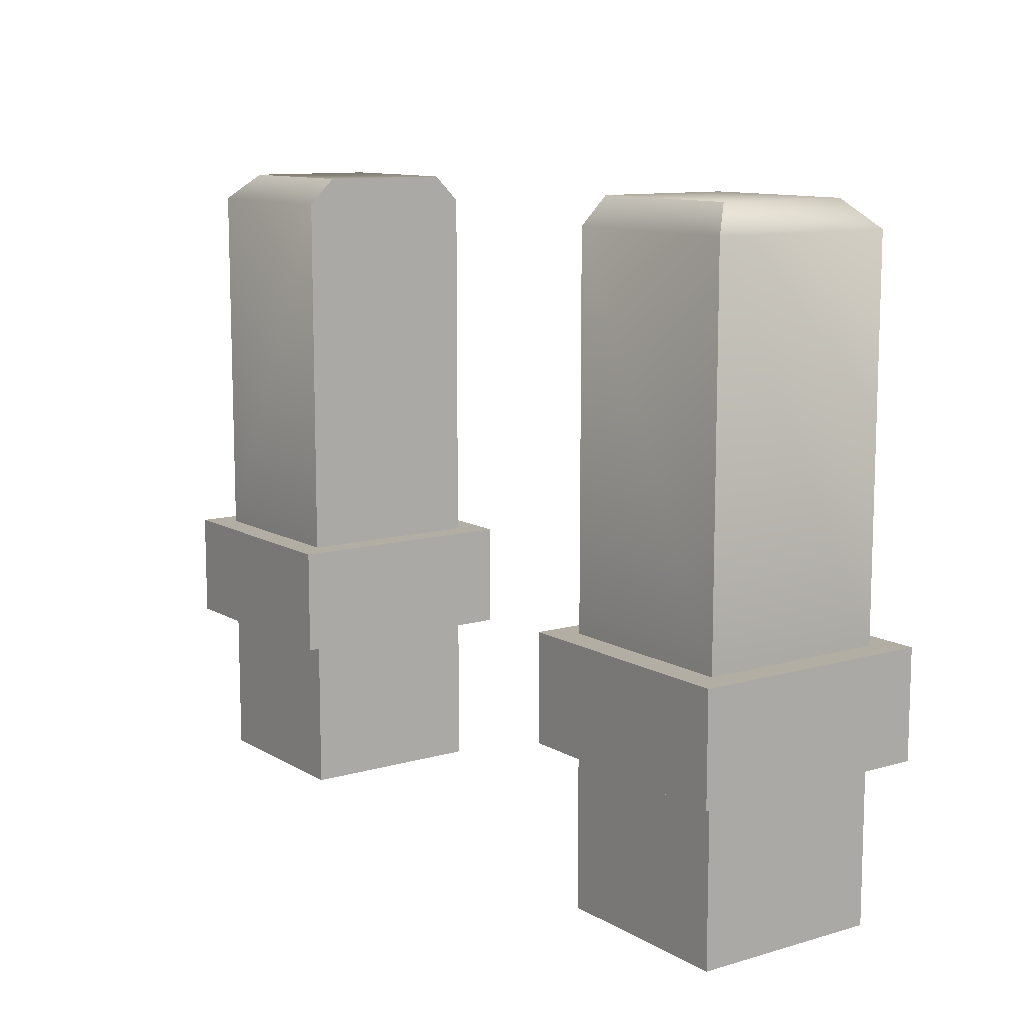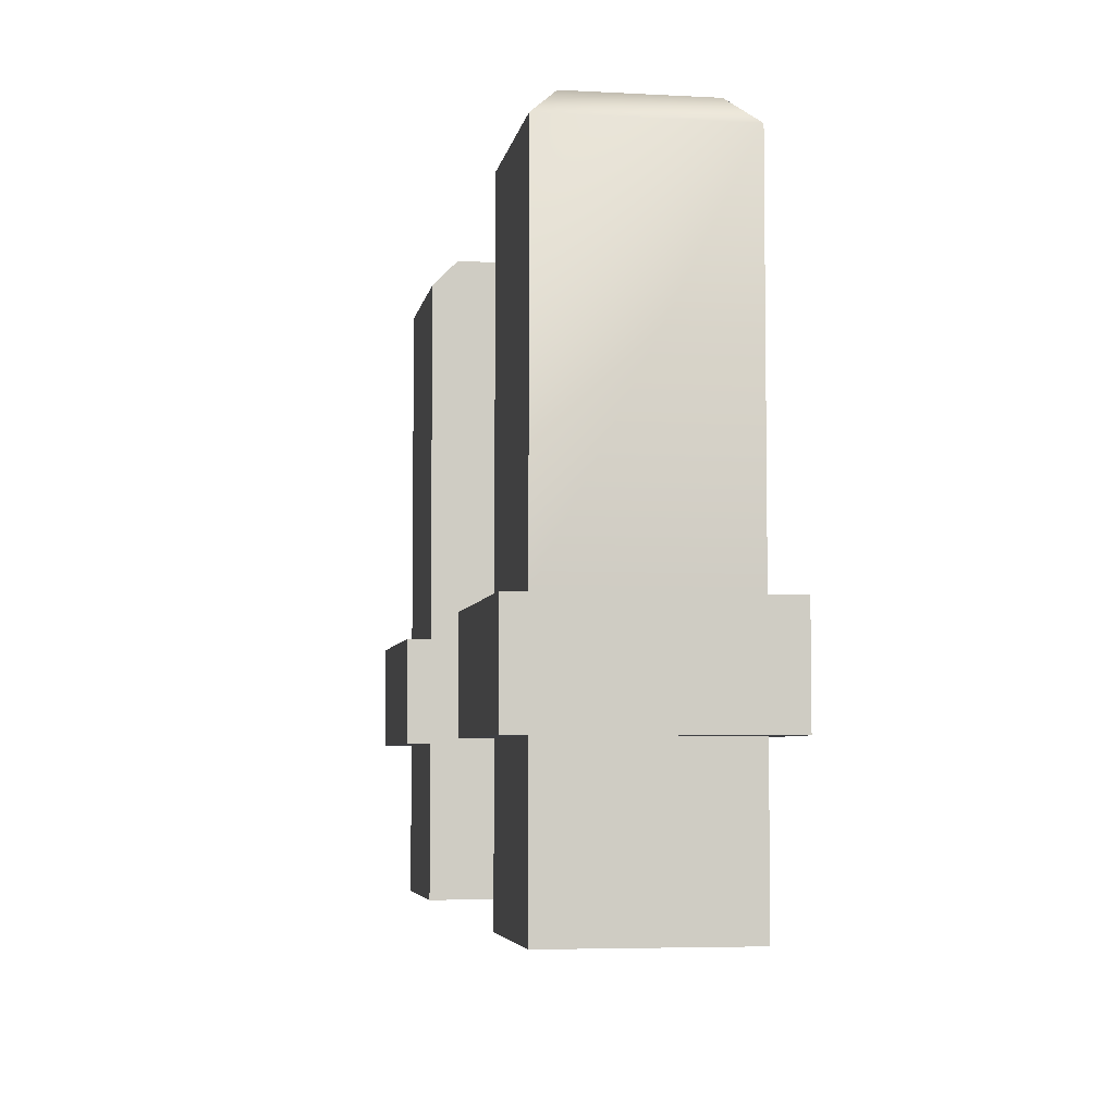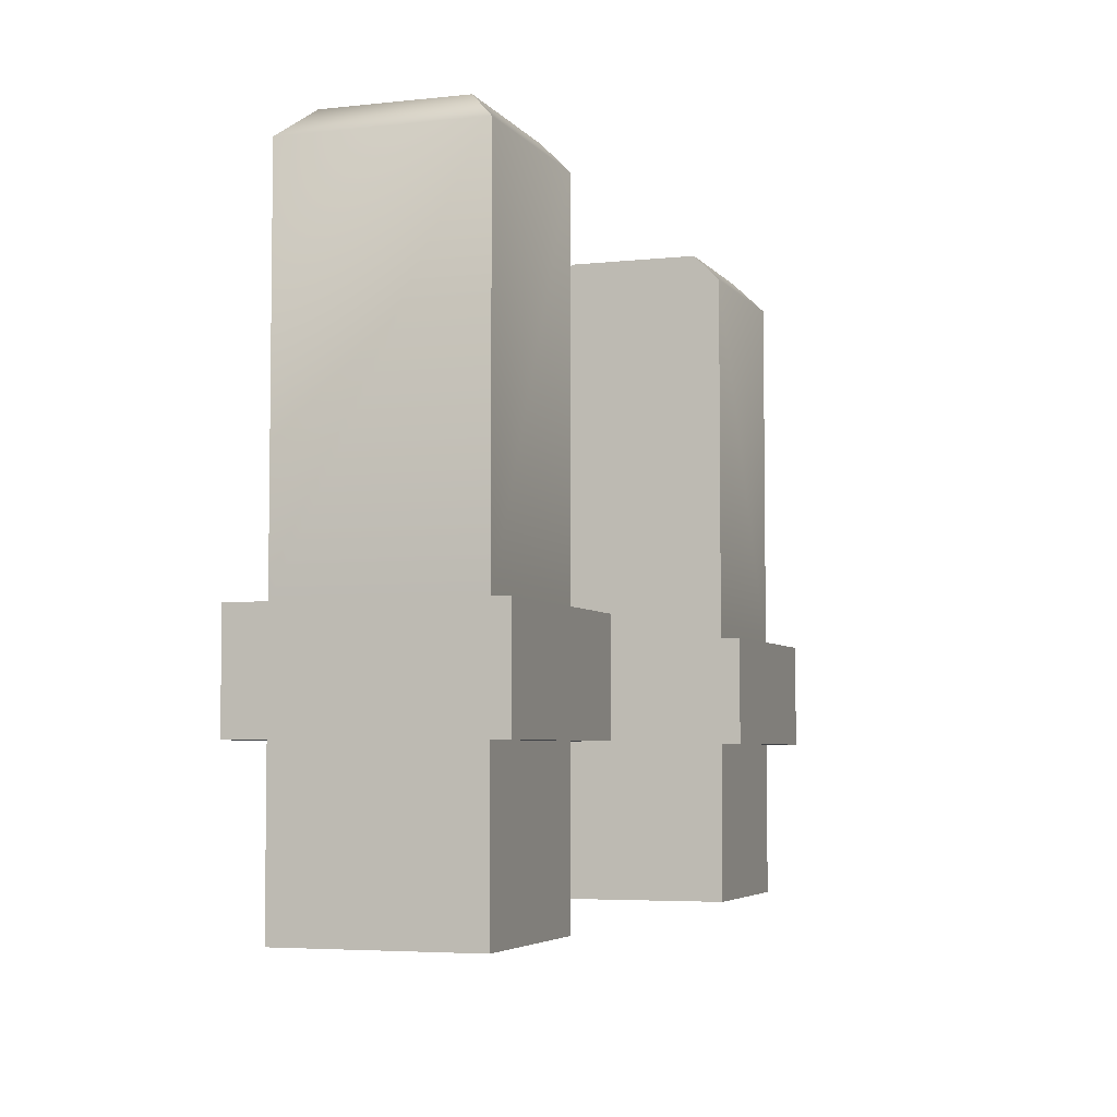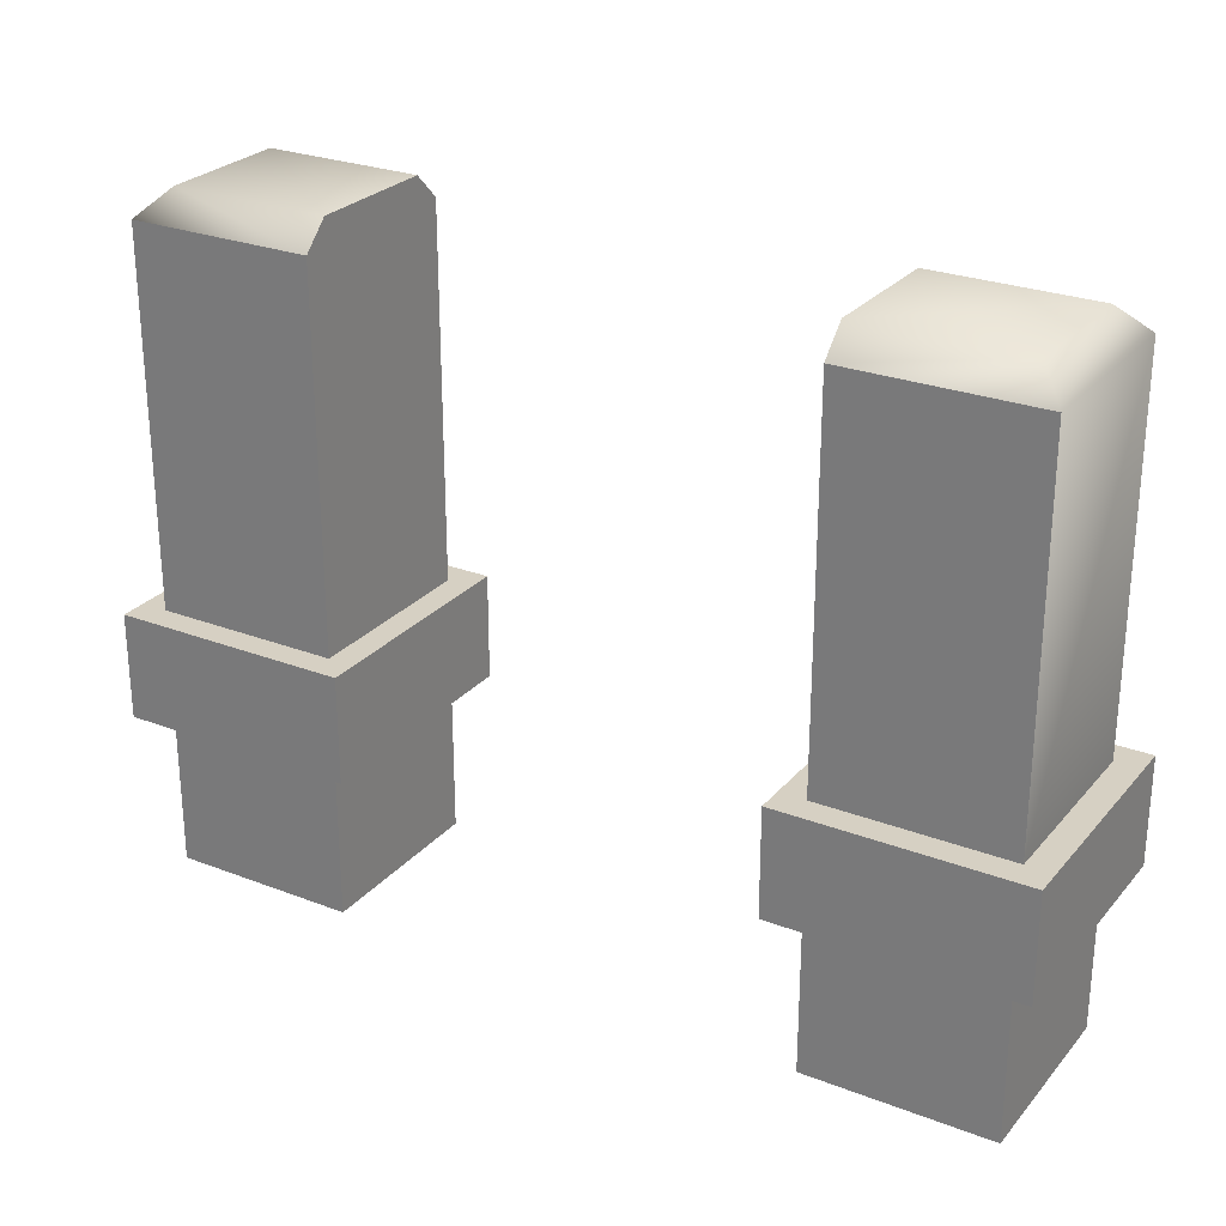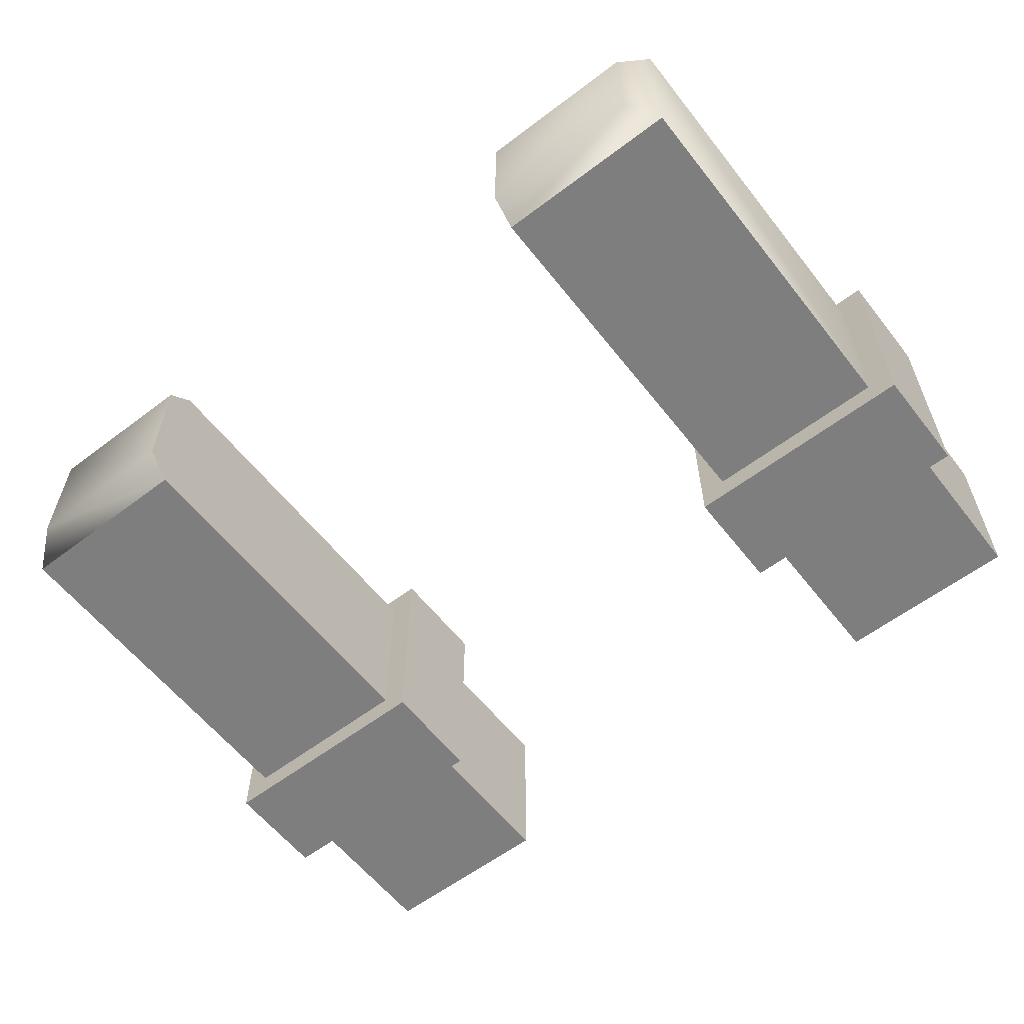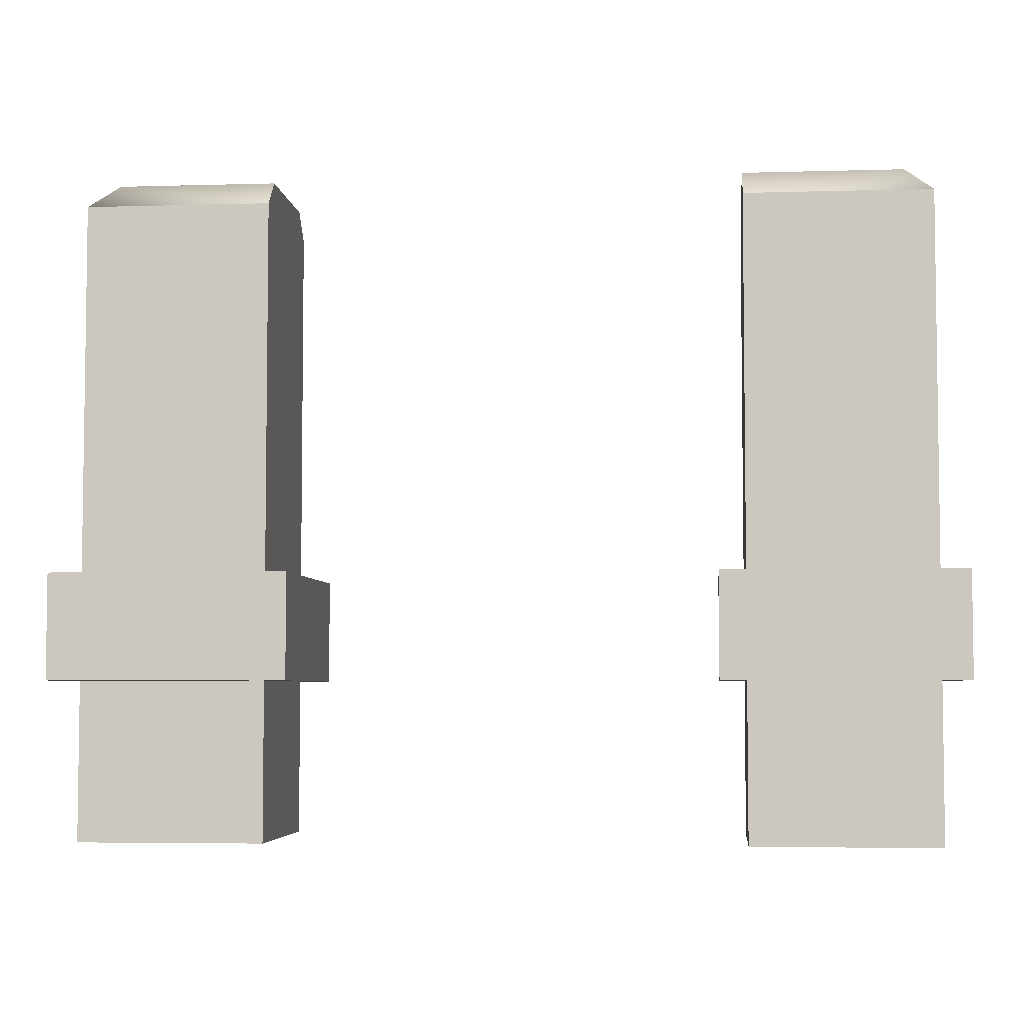
<metadata>
{"format":"obj","ext":"obj","renderer":"f3d","projection":"perspective","resolution":1024,"background":"white","views":[{"elev":10.9,"azim":-125.5,"up":"+Z"},{"elev":-5.1,"azim":80.5,"up":"+Z"},{"elev":-4.8,"azim":109.2,"up":"+Z"},{"elev":26.5,"azim":31.1,"up":"+Z"},{"elev":-59.4,"azim":37.9,"up":"+Y"},{"elev":-4.8,"azim":5.4,"up":"+Z"}]}
</metadata>
<code>
g gerl_arms_mesh
v 0.5027 -0.1105 1.484
v 0.5027 -0.1105 1.042
v 0.2816 -0.1105 1.042
v 0.2816 -0.1105 1.484
v 0.5027 -0.1105 0.9152
v 0.5027 -0.1105 0.7257
v 0.2816 -0.1105 0.7257
v 0.2816 -0.1105 0.9152
v 0.5342 -0.1421 1.042
v 0.5342 -0.1421 0.9152
v 0.25 -0.1421 0.9152
v 0.25 -0.1421 1.042
v 0.4711 -0.07895 1.515
v 0.5027 -0.1105 1.484
v 0.2816 -0.1105 1.484
v 0.2816 -0.07895 1.515
v 0.4711 0.07895 1.515
v 0.2816 0.07895 1.515
v 0.2816 0.1105 1.484
v 0.2816 0.1105 1.042
v 0.5027 0.1105 1.042
v 0.5027 0.1105 1.484
v 0.2816 0.07895 1.515
v 0.4711 0.07895 1.515
v 0.2816 0.1105 0.9152
v 0.2816 0.1105 0.7257
v 0.5027 0.1105 0.7257
v 0.5027 0.1105 0.9152
v 0.25 0.1421 1.042
v 0.25 0.1421 0.9152
v 0.5342 0.1421 0.9152
v 0.5342 0.1421 1.042
v 0.2816 -0.1105 1.484
v 0.2816 -0.1105 1.042
v 0.2816 0.1105 1.042
v 0.2816 0.1105 1.484
v 0.2816 -0.07895 1.515
v 0.2816 0.07895 1.515
v 0.2816 -0.1105 0.9152
v 0.2816 -0.1105 0.7257
v 0.2816 0.1105 0.7257
v 0.2816 0.1105 0.9152
v 0.25 -0.1421 1.042
v 0.25 -0.1421 0.9152
v 0.25 0.1421 0.9152
v 0.25 0.1421 1.042
v 0.5027 0.1105 1.484
v 0.5027 0.1105 1.042
v 0.5027 -0.1105 1.042
v 0.5027 -0.1105 1.484
v 0.4711 0.07895 1.515
v 0.4711 -0.07895 1.515
v 0.5027 0.1105 0.9152
v 0.5027 0.1105 0.7257
v 0.5027 -0.1105 0.7257
v 0.5027 -0.1105 0.9152
v 0.5342 0.1421 1.042
v 0.5342 0.1421 0.9152
v 0.5342 -0.1421 0.9152
v 0.5342 -0.1421 1.042
v 0.2816 0.1105 0.7257
v 0.2816 -0.1105 0.7257
v 0.5027 -0.1105 0.7257
v 0.5027 0.1105 0.7257
v 0.5342 -0.1421 1.042
v 0.25 -0.1421 1.042
v 0.2816 -0.1105 1.042
v 0.5027 -0.1105 1.042
v 0.2816 0.1105 1.042
v 0.25 0.1421 1.042
v 0.5027 0.1105 1.042
v 0.5342 0.1421 1.042
v 0.25 -0.1421 0.9152
v 0.5342 -0.1421 0.9152
v 0.5027 -0.1105 0.9152
v 0.2816 -0.1105 0.9152
v 0.25 0.1421 0.9152
v 0.2816 0.1105 0.9152
v 0.5342 0.1421 0.9152
v 0.5027 0.1105 0.9152
v -0.5027 -0.1105 1.484
v -0.2816 -0.1105 1.484
v -0.2816 -0.1105 1.042
v -0.5027 -0.1105 1.042
v -0.5027 -0.1105 0.9152
v -0.2816 -0.1105 0.9152
v -0.2816 -0.1105 0.7257
v -0.5027 -0.1105 0.7257
v -0.5342 -0.1421 1.042
v -0.25 -0.1421 1.042
v -0.25 -0.1421 0.9152
v -0.5342 -0.1421 0.9152
v -0.4711 -0.07895 1.515
v -0.2816 -0.07895 1.515
v -0.2816 -0.1105 1.484
v -0.5027 -0.1105 1.484
v -0.4711 0.07895 1.515
v -0.2816 0.07895 1.515
v -0.2816 0.1105 1.484
v -0.5027 0.1105 1.484
v -0.5027 0.1105 1.042
v -0.2816 0.1105 1.042
v -0.2816 0.07895 1.515
v -0.4711 0.07895 1.515
v -0.2816 0.1105 0.9152
v -0.5027 0.1105 0.9152
v -0.5027 0.1105 0.7257
v -0.2816 0.1105 0.7257
v -0.25 0.1421 1.042
v -0.5342 0.1421 1.042
v -0.5342 0.1421 0.9152
v -0.25 0.1421 0.9152
v -0.2816 -0.1105 1.484
v -0.2816 0.1105 1.484
v -0.2816 0.1105 1.042
v -0.2816 -0.1105 1.042
v -0.2816 -0.07895 1.515
v -0.2816 0.07895 1.515
v -0.2816 -0.1105 0.9152
v -0.2816 0.1105 0.9152
v -0.2816 0.1105 0.7257
v -0.2816 -0.1105 0.7257
v -0.25 -0.1421 1.042
v -0.25 0.1421 1.042
v -0.25 0.1421 0.9152
v -0.25 -0.1421 0.9152
v -0.5027 0.1105 1.484
v -0.5027 -0.1105 1.484
v -0.5027 -0.1105 1.042
v -0.5027 0.1105 1.042
v -0.4711 0.07895 1.515
v -0.4711 -0.07895 1.515
v -0.5027 0.1105 0.9152
v -0.5027 -0.1105 0.9152
v -0.5027 -0.1105 0.7257
v -0.5027 0.1105 0.7257
v -0.5342 0.1421 1.042
v -0.5342 -0.1421 1.042
v -0.5342 -0.1421 0.9152
v -0.5342 0.1421 0.9152
v -0.2816 0.1105 0.7257
v -0.5027 0.1105 0.7257
v -0.5027 -0.1105 0.7257
v -0.2816 -0.1105 0.7257
v -0.5342 -0.1421 1.042
v -0.5027 -0.1105 1.042
v -0.2816 -0.1105 1.042
v -0.25 -0.1421 1.042
v -0.2816 0.1105 1.042
v -0.25 0.1421 1.042
v -0.5027 0.1105 1.042
v -0.5342 0.1421 1.042
v -0.25 -0.1421 0.9152
v -0.2816 -0.1105 0.9152
v -0.5027 -0.1105 0.9152
v -0.5342 -0.1421 0.9152
v -0.25 0.1421 0.9152
v -0.2816 0.1105 0.9152
v -0.5342 0.1421 0.9152
v -0.5027 0.1105 0.9152
g gerl_arms_mesh_0
f 3 2 1
f 4 3 1
f 7 6 5
f 8 7 5
f 11 10 9
f 12 11 9
f 15 14 13
f 16 15 13
f 13 17 16
f 17 18 16
f 21 20 19
f 22 21 19
f 22 19 23
f 24 22 23
f 27 26 25
f 28 27 25
f 31 30 29
f 32 31 29
f 35 34 33
f 36 35 33
f 36 33 37
f 38 36 37
f 41 40 39
f 42 41 39
f 45 44 43
f 46 45 43
f 49 48 47
f 50 49 47
f 50 47 51
f 52 50 51
f 55 54 53
f 56 55 53
f 59 58 57
f 60 59 57
f 63 62 61
f 64 63 61
f 67 66 65
f 68 67 65
f 67 69 66
f 69 70 66
f 69 71 70
f 71 72 70
f 68 65 72
f 71 68 72
f 75 74 73
f 76 75 73
f 76 73 77
f 78 76 77
f 78 77 79
f 80 78 79
f 80 79 74
f 75 80 74
f 83 82 81
f 84 83 81
f 87 86 85
f 88 87 85
f 91 90 89
f 92 91 89
f 95 94 93
f 96 95 93
f 97 93 94
f 98 97 94
f 101 100 99
f 102 101 99
f 99 100 103
f 100 104 103
f 107 106 105
f 108 107 105
f 111 110 109
f 112 111 109
f 115 114 113
f 116 115 113
f 113 114 117
f 114 118 117
f 121 120 119
f 122 121 119
f 125 124 123
f 126 125 123
f 129 128 127
f 130 129 127
f 127 128 131
f 128 132 131
f 135 134 133
f 136 135 133
f 139 138 137
f 140 139 137
f 143 142 141
f 144 143 141
f 147 146 145
f 148 147 145
f 149 147 148
f 150 149 148
f 151 149 150
f 152 151 150
f 146 151 152
f 145 146 152
f 155 154 153
f 156 155 153
f 153 154 157
f 154 158 157
f 157 158 159
f 158 160 159
f 160 155 156
f 159 160 156

</code>
